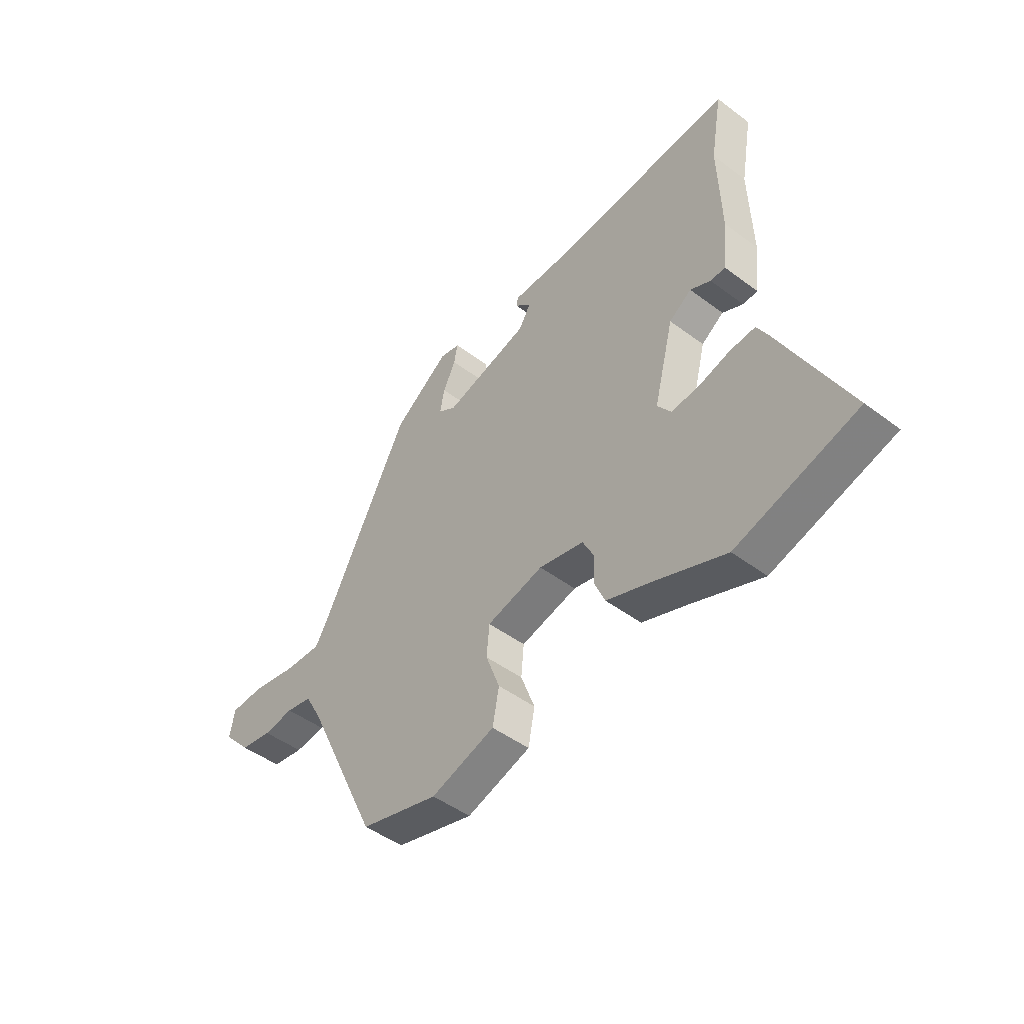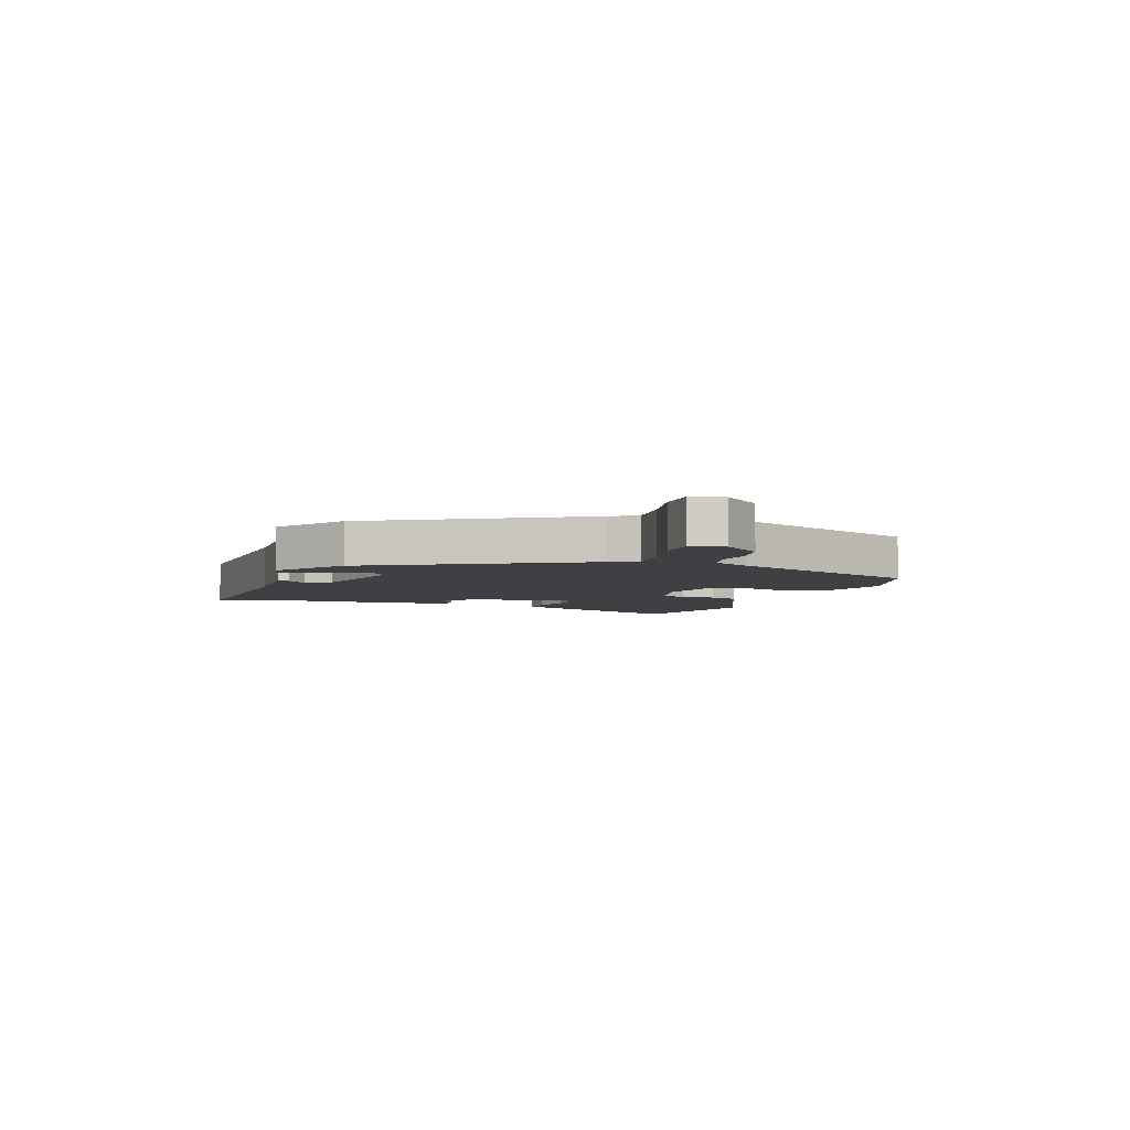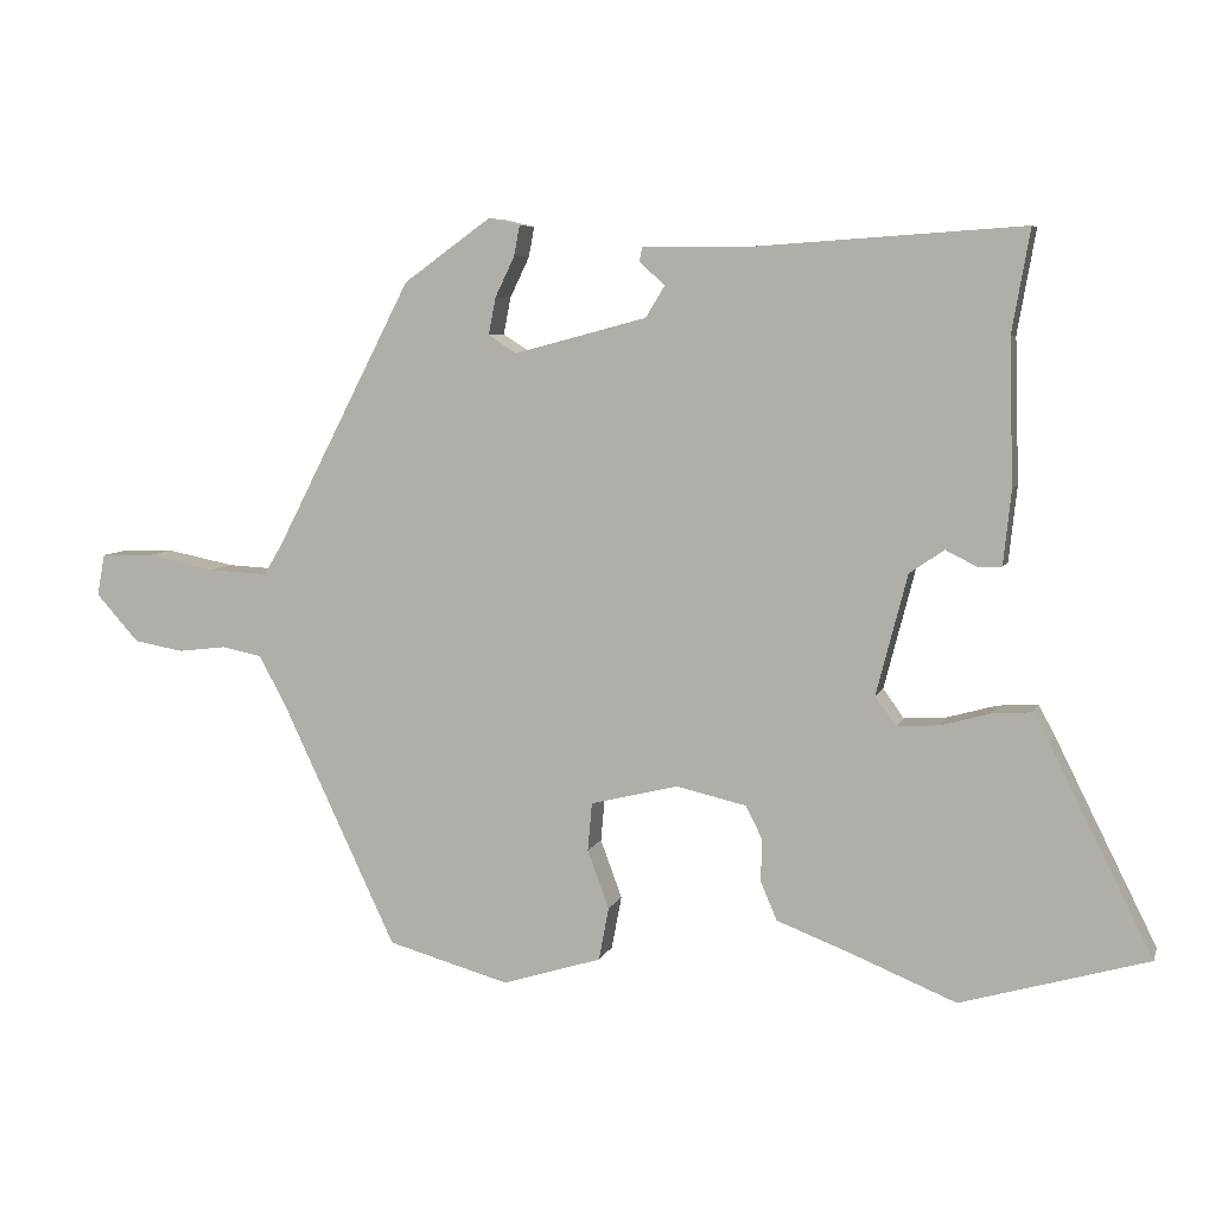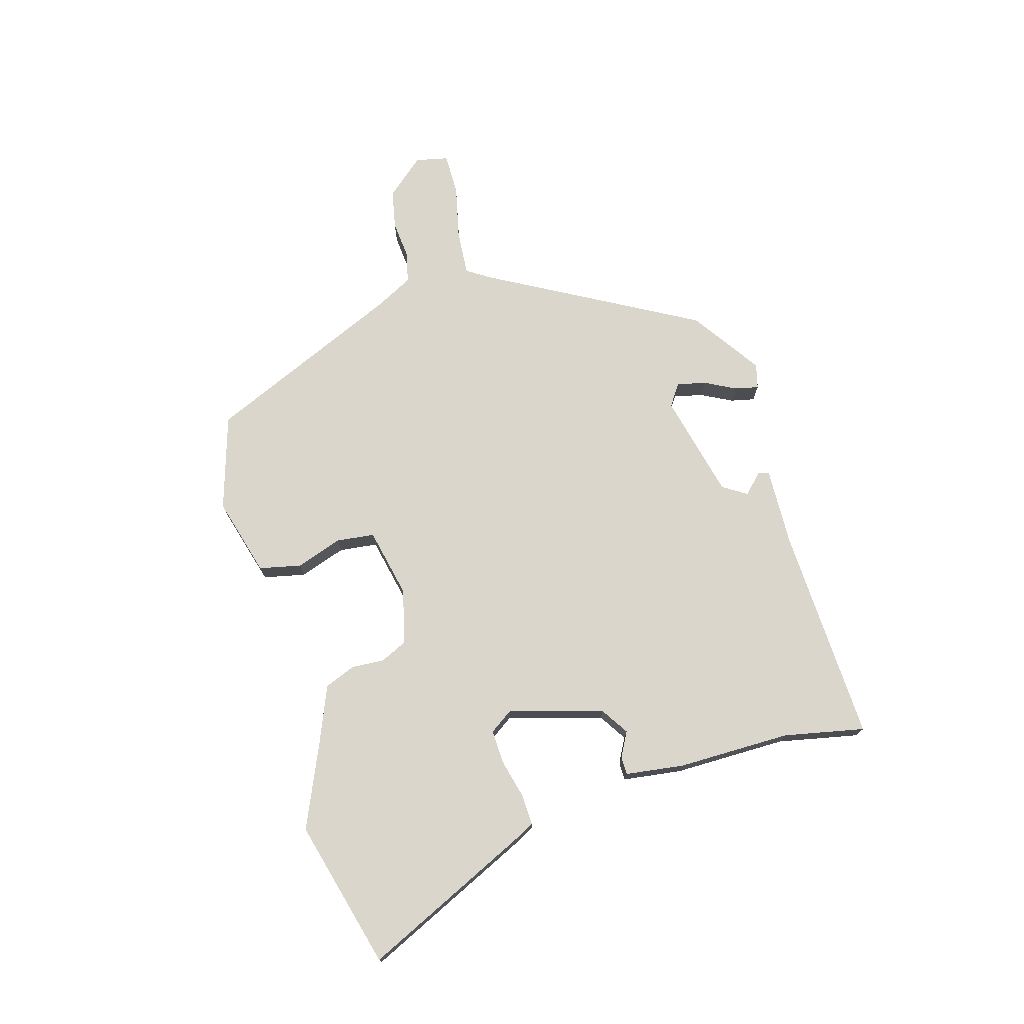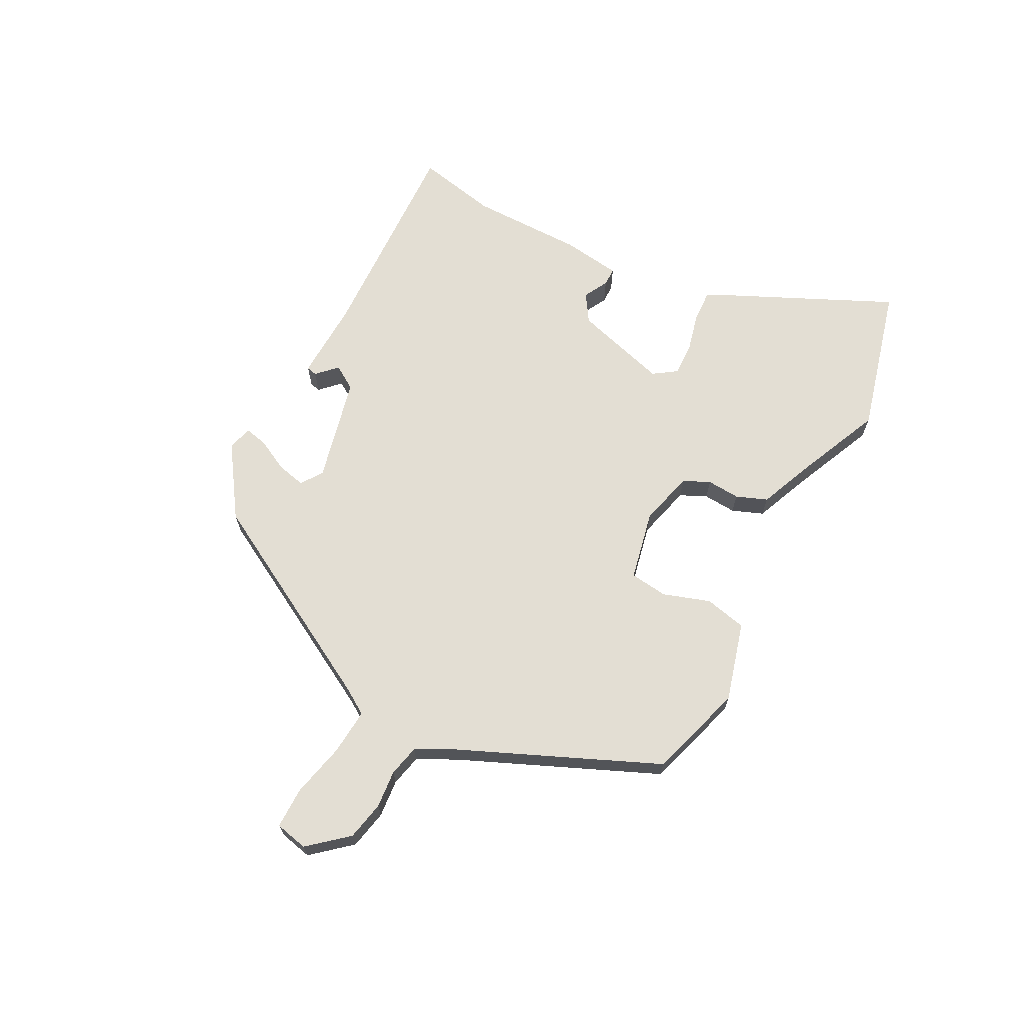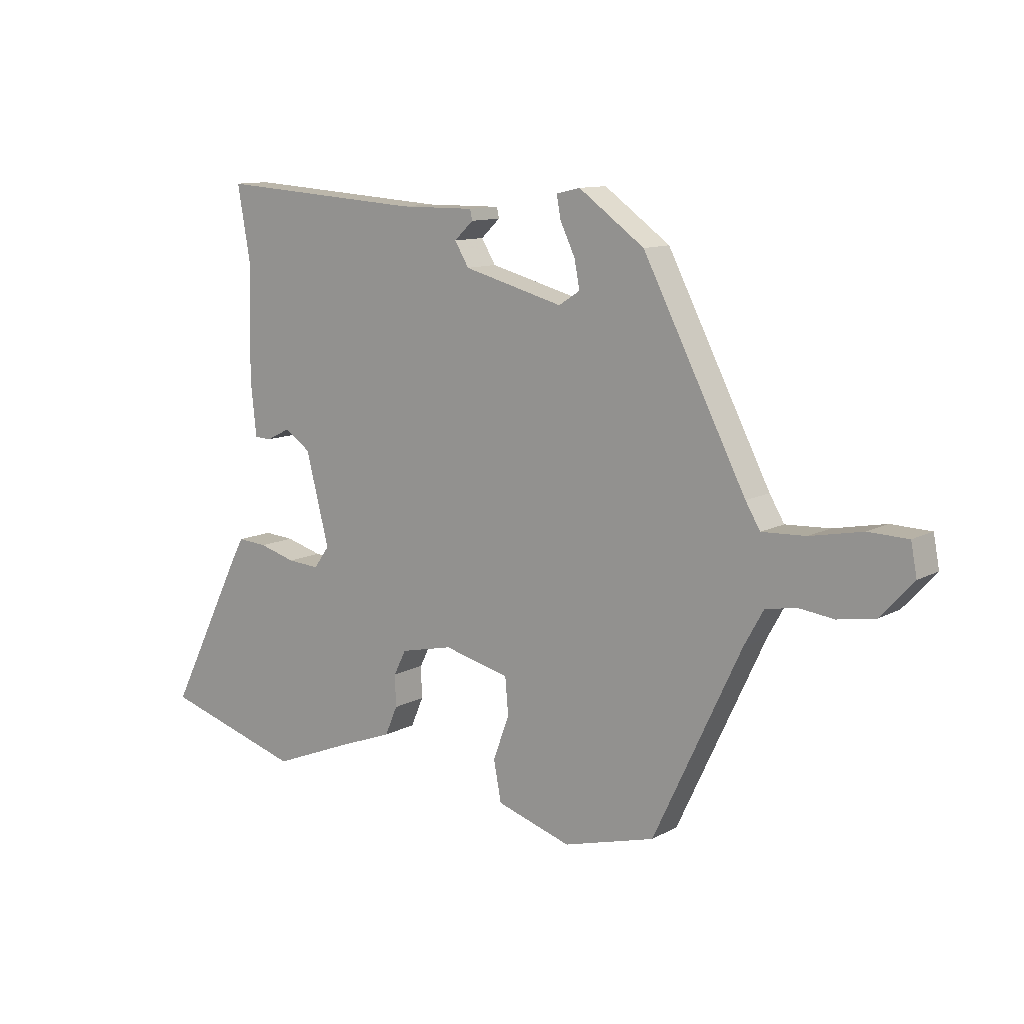
<metadata>
{"format":"obj","ext":"obj","renderer":"f3d","projection":"perspective","resolution":1024,"background":"white","views":[{"elev":-47.4,"azim":-130.2,"up":"+Z"},{"elev":-4.8,"azim":72.5,"up":"+Y"},{"elev":6.9,"azim":-164.9,"up":"+Z"},{"elev":73.7,"azim":-104.6,"up":"+Y"},{"elev":67.2,"azim":119.4,"up":"+Y"},{"elev":11.3,"azim":37.7,"up":"+Z"}]}
</metadata>
<code>
v 0.386 0.07 -0.493
v 0.217 0.07 -0.54
v 0.079 0.07 -0.497
v 0.065 0.07 -0.423
v 0.095 0.07 -0.342
v 0.089 0.07 -0.275
v -0.033 0.07 -0.245
v -0.13 0.07 -0.267
v -0.153 0.07 -0.313
v -0.151 0.07 -0.371
v -0.174 0.07 -0.425
v -0.272 0.07 -0.462
v -0.423 0.07 -0.523
v -0.682 0.07 -0.447
v -0.539 0.07 -0.161
v -0.517 0.07 -0.121
v -0.462 0.07 -0.125
v -0.394 0.07 -0.144
v -0.335 0.07 -0.148
v -0.306 0.07 -0.108
v -0.349 0.07 0.059
v -0.397 0.07 0.092
v -0.441 0.07 0.07
v -0.473 0.07 0.071
v -0.484 0.07 0.175
v -0.478 0.07 0.374
v -0.503 0.07 0.517
v -0.122 0.07 0.491
v 0.018 0.07 0.492
v 0.022 0.07 0.473
v -0.013 0.07 0.44
v 0.013 0.07 0.397
v 0.197 0.07 0.348
v 0.236 0.07 0.373
v 0.226 0.07 0.424
v 0.199 0.07 0.48
v 0.191 0.07 0.522
v 0.235 0.07 0.532
v 0.356 0.07 0.445
v 0.546 0.07 0.077
v 0.573 0.07 0.032
v 0.654 0.07 0.036
v 0.75 0.07 0.055
v 0.823 0.07 0.053
v 0.834 0.07 -0.005
v 0.774 0.07 -0.071
v 0.705 0.07 -0.083
v 0.639 0.07 -0.075
v 0.583 0.07 -0.086
v 0.547 0.07 -0.151
v 0.386 0 -0.493
v 0.217 0 -0.54
v 0.079 0 -0.497
v 0.065 0 -0.423
v 0.095 0 -0.342
v 0.089 0 -0.275
v -0.033 0 -0.245
v -0.13 0 -0.267
v -0.153 0 -0.313
v -0.151 0 -0.371
v -0.174 0 -0.425
v -0.272 0 -0.462
v -0.423 0 -0.523
v -0.682 0 -0.447
v -0.539 0 -0.161
v -0.517 0 -0.121
v -0.462 0 -0.125
v -0.394 0 -0.144
v -0.335 0 -0.148
v -0.306 0 -0.108
v -0.349 0 0.059
v -0.397 0 0.092
v -0.441 0 0.07
v -0.473 0 0.071
v -0.484 0 0.175
v -0.478 0 0.374
v -0.503 0 0.517
v -0.122 0 0.491
v 0.018 0 0.492
v 0.022 0 0.473
v -0.013 0 0.44
v 0.013 0 0.397
v 0.197 0 0.348
v 0.236 0 0.373
v 0.226 0 0.424
v 0.199 0 0.48
v 0.191 0 0.522
v 0.235 0 0.532
v 0.356 0 0.445
v 0.546 0 0.077
v 0.573 0 0.032
v 0.654 0 0.036
v 0.75 0 0.055
v 0.823 0 0.053
v 0.834 0 -0.005
v 0.774 0 -0.071
v 0.705 0 -0.083
v 0.639 0 -0.075
v 0.583 0 -0.086
v 0.547 0 -0.151
f 46 47 48
f 45 46 48
f 44 45 48
f 43 44 48
f 42 43 48
f 41 42 48 49
f 40 41 49 50
f 39 40 50
f 38 39 50
f 37 38 50
f 36 37 50
f 35 36 50
f 28 29 30 31
f 28 31 32
f 27 28 32
f 26 27 32
f 25 26 32
f 24 25 32
f 23 24 32
f 22 23 32
f 21 22 32 33
f 16 17 18
f 15 16 18
f 14 15 18
f 13 14 18
f 12 13 18
f 12 18 19
f 11 12 19
f 10 11 19
f 9 10 19
f 8 9 19 20
f 3 4 5
f 2 3 5
f 1 2 5
f 50 1 5
f 50 5 6
f 34 35 50
f 50 6 7
f 34 50 7
f 33 34 7
f 20 21 33
f 8 20 33
f 7 8 33
f 98 97 96
f 98 96 95
f 98 95 94
f 98 94 93
f 98 93 92
f 99 98 92 91
f 100 99 91 90
f 100 90 89
f 100 89 88
f 100 88 87
f 100 87 86
f 100 86 85
f 81 80 79 78
f 82 81 78
f 82 78 77
f 82 77 76
f 82 76 75
f 82 75 74
f 82 74 73
f 82 73 72
f 83 82 72 71
f 68 67 66
f 68 66 65
f 68 65 64
f 68 64 63
f 68 63 62
f 69 68 62
f 69 62 61
f 69 61 60
f 69 60 59
f 70 69 59 58
f 55 54 53
f 55 53 52
f 55 52 51
f 55 51 100
f 56 55 100
f 100 85 84
f 57 56 100
f 57 100 84
f 57 84 83
f 83 71 70
f 83 70 58
f 83 58 57
f 1 51 52 2
f 2 52 53 3
f 3 53 54 4
f 4 54 55 5
f 5 55 56 6
f 6 56 57 7
f 7 57 58 8
f 8 58 59 9
f 9 59 60 10
f 10 60 61 11
f 11 61 62 12
f 12 62 63 13
f 13 63 64 14
f 14 64 65 15
f 15 65 66 16
f 16 66 67 17
f 17 67 68 18
f 18 68 69 19
f 19 69 70 20
f 20 70 71 21
f 21 71 72 22
f 22 72 73 23
f 23 73 74 24
f 24 74 75 25
f 25 75 76 26
f 26 76 77 27
f 27 77 78 28
f 28 78 79 29
f 29 79 80 30
f 30 80 81 31
f 31 81 82 32
f 32 82 83 33
f 33 83 84 34
f 34 84 85 35
f 35 85 86 36
f 36 86 87 37
f 37 87 88 38
f 38 88 89 39
f 39 89 90 40
f 40 90 91 41
f 41 91 92 42
f 42 92 93 43
f 43 93 94 44
f 44 94 95 45
f 45 95 96 46
f 46 96 97 47
f 47 97 98 48
f 48 98 99 49
f 49 99 100 50
f 50 100 51 1

</code>
